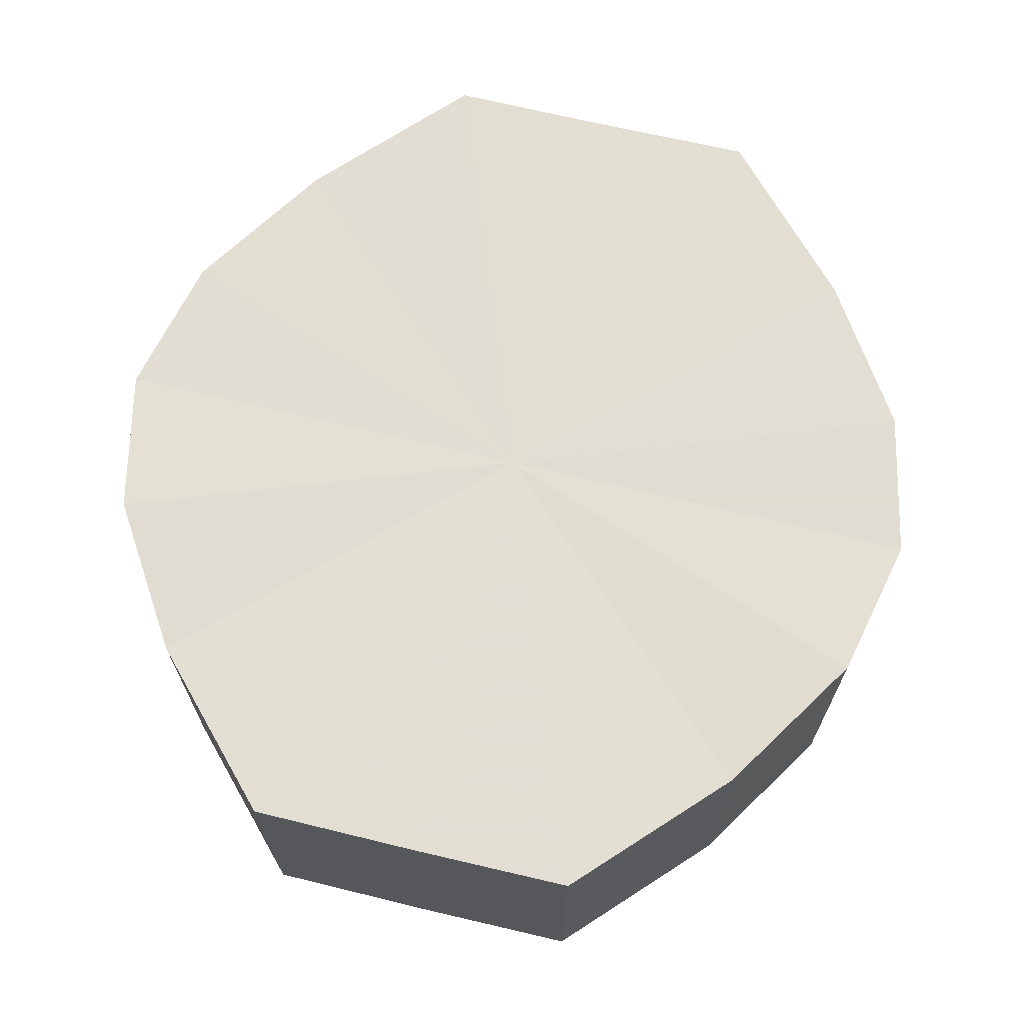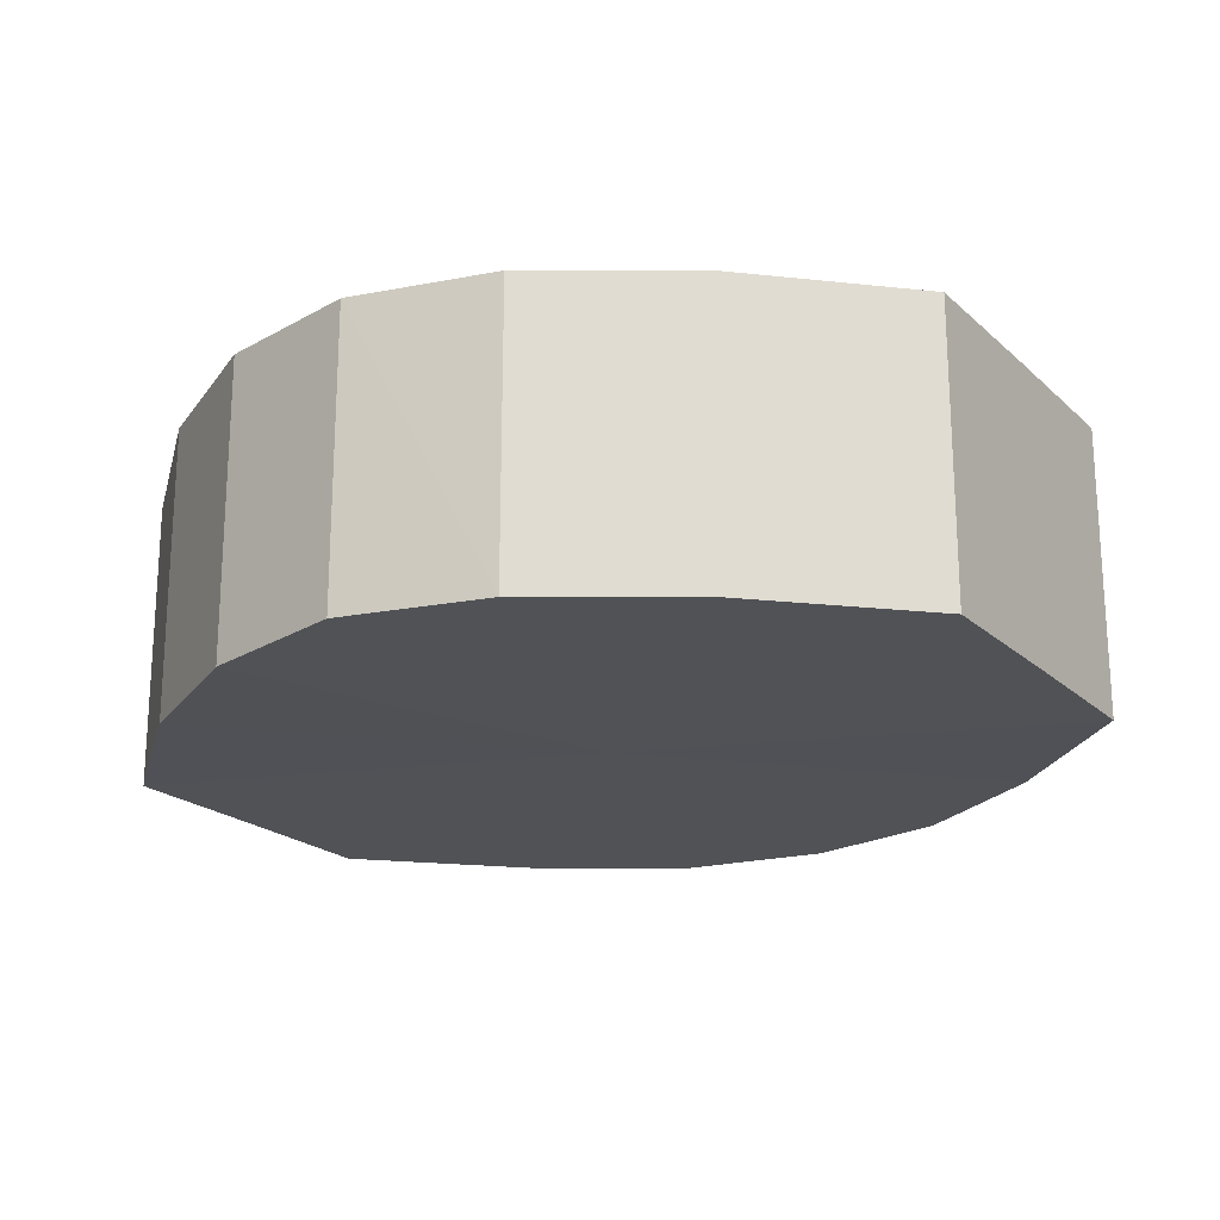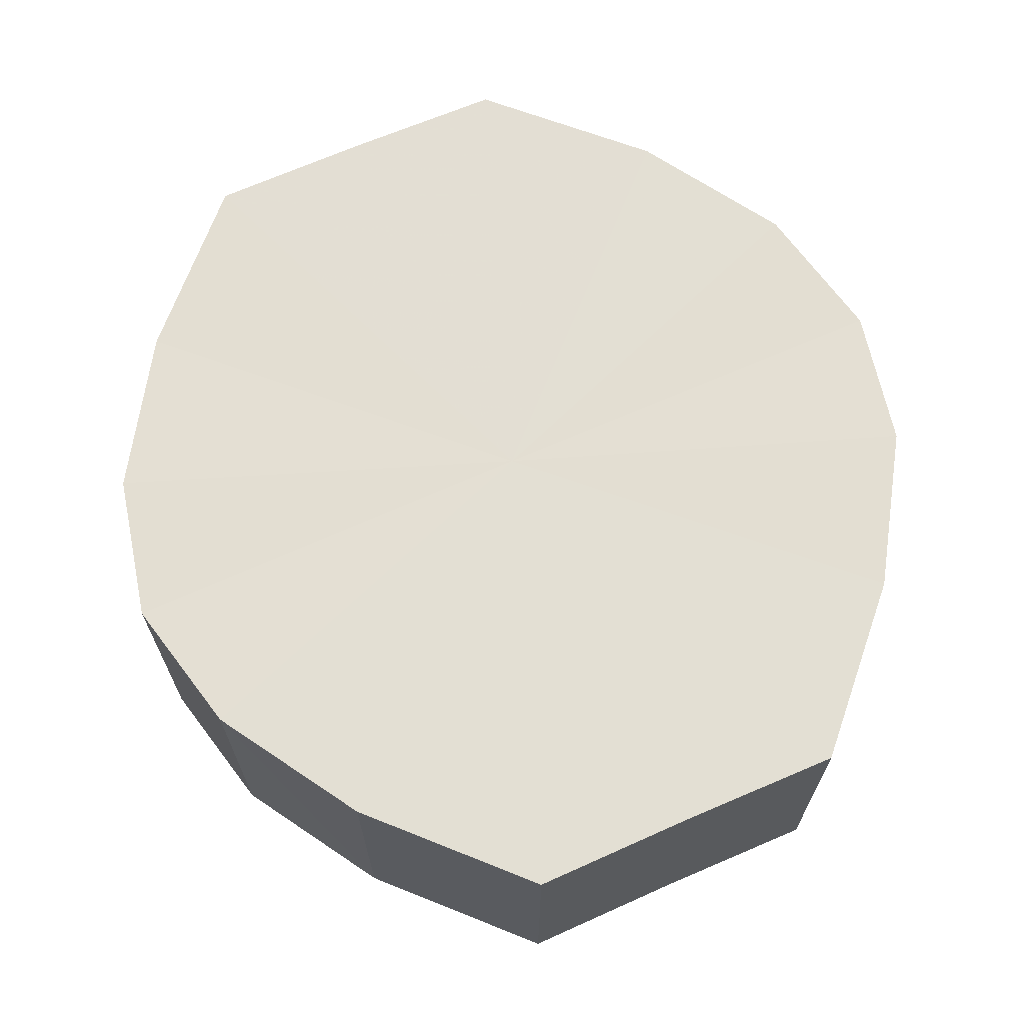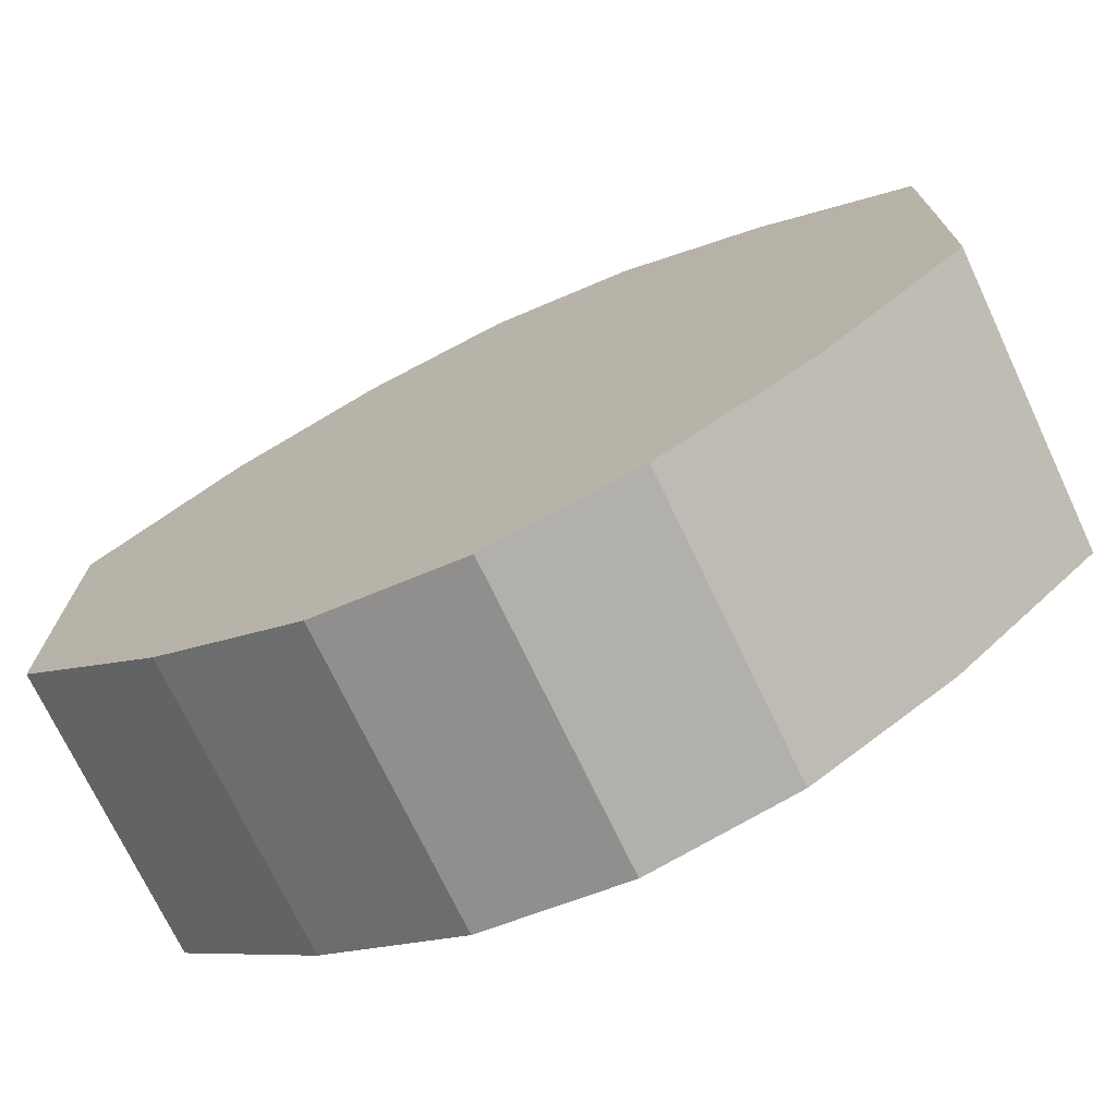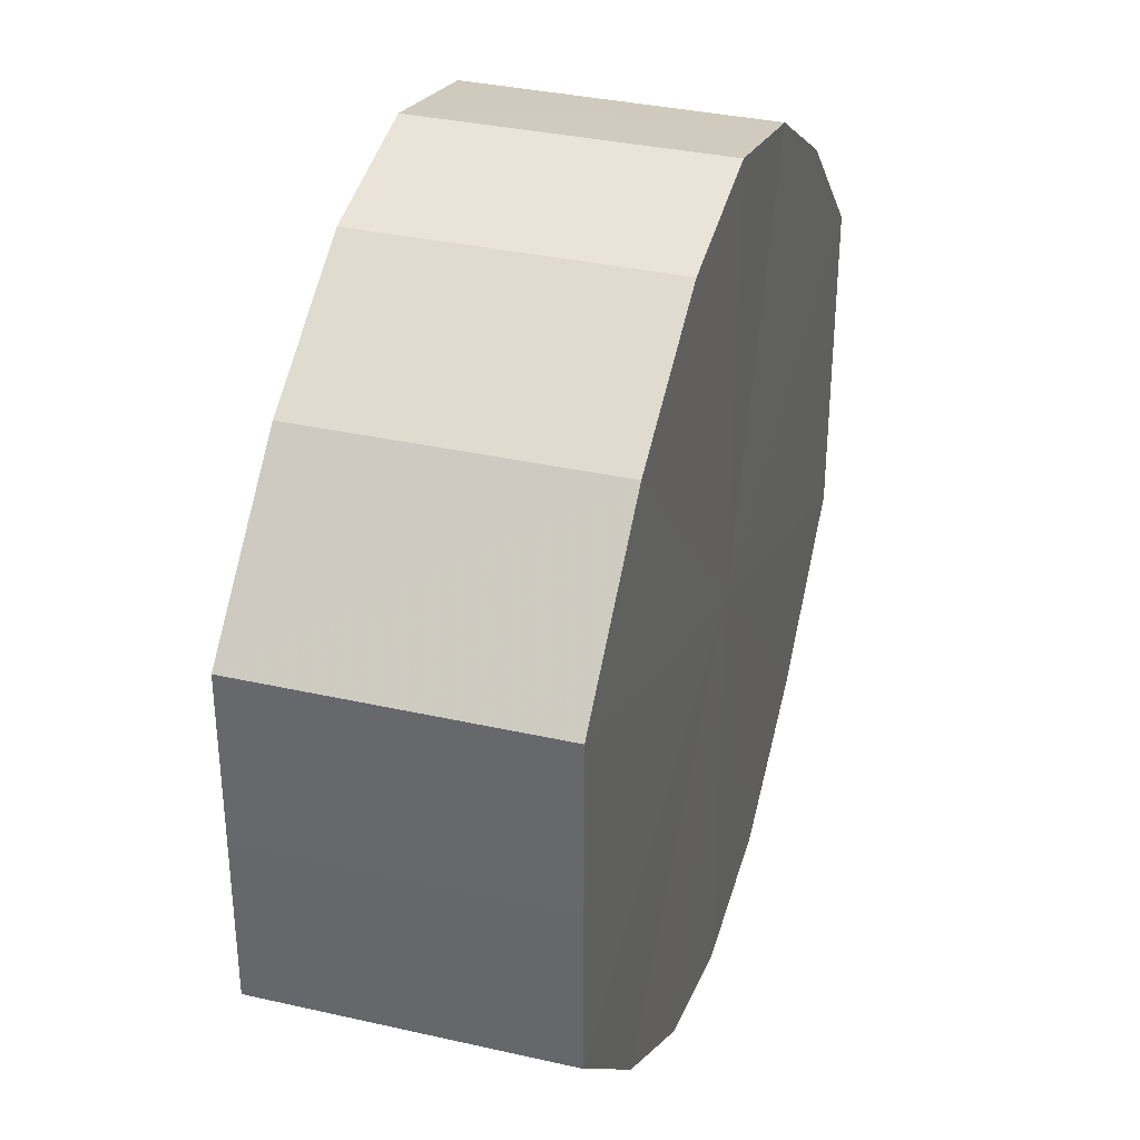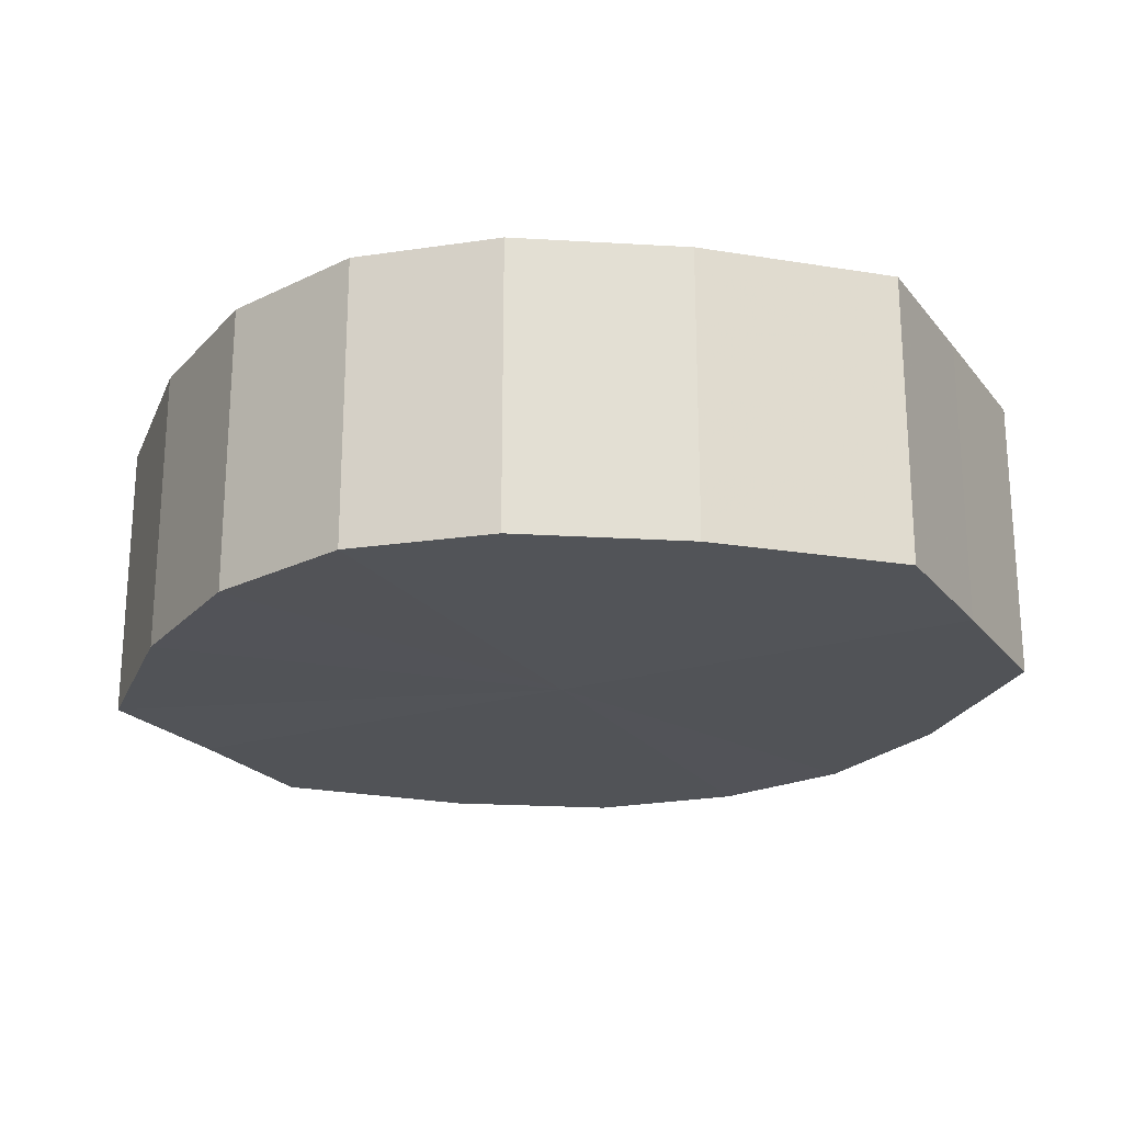
<metadata>
{"format":"obj","ext":"obj","renderer":"f3d","projection":"perspective","resolution":1024,"background":"white","views":[{"elev":67.8,"azim":103.6,"up":"+Y"},{"elev":-20.9,"azim":32.4,"up":"+Y"},{"elev":67.1,"azim":-114.1,"up":"+Y"},{"elev":-73.3,"azim":25.3,"up":"+Z"},{"elev":34.4,"azim":106.9,"up":"+Z"},{"elev":-22.2,"azim":27.3,"up":"+Y"}]}
</metadata>
<code>
o 1423
v 2229 1877 8.024
v 2229 1877 8.022
v 2229 1877 8.024
v 2229 1877 8.015
v 2229 1877 8.022
v 2229 1877 8.022
v 2229 1877 8.022
v 2229 1877 8.006
v 2229 1877 8.015
v 2229 1877 8.015
v 2229 1877 8.015
v 2229 1877 7.995
v 2229 1877 8.006
v 2229 1877 8.006
v 2229 1877 8.006
v 2229 1877 7.983
v 2229 1877 7.995
v 2229 1877 7.995
v 2229 1877 7.995
v 2229 1877 7.974
v 2229 1877 7.983
v 2229 1877 7.983
v 2229 1877 7.983
v 2229 1877 7.967
v 2229 1877 7.974
v 2229 1877 7.974
v 2229 1877 7.974
v 2229 1877 7.965
v 2229 1877 7.967
v 2229 1877 7.967
v 2229 1877 7.967
v 2229 1877 7.965
v 2229 1877 8.024
v 2229 1877 8.022
v 2229 1877 8.022
v 2229 1877 8.015
v 2229 1877 8.015
v 2229 1877 8.022
v 2229 1877 8.024
v 2229 1877 8.015
v 2229 1877 8.022
v 2229 1877 8.006
v 2229 1877 8.006
v 2229 1877 8.006
v 2229 1877 8.015
v 2229 1877 7.995
v 2229 1877 8.006
v 2229 1877 7.995
v 2229 1877 7.995
v 2229 1877 7.983
v 2229 1877 7.995
v 2229 1877 7.974
v 2229 1877 7.983
v 2229 1877 7.983
v 2229 1877 7.983
v 2229 1877 7.967
v 2229 1877 7.974
v 2229 1877 7.965
v 2229 1877 7.967
v 2229 1877 7.974
v 2229 1877 7.974
v 2229 1877 7.967
v 2229 1877 7.965
v 2229 1877 7.967
v 2229 1877 7.995
v 2229 1877 8.022
v 2229 1877 8.024
v 2229 1877 8.015
v 2229 1877 8.022
v 2229 1877 8.006
v 2229 1877 8.015
v 2229 1877 7.995
v 2229 1877 8.006
v 2229 1877 7.983
v 2229 1877 7.995
v 2229 1877 7.974
v 2229 1877 7.983
v 2229 1877 7.967
v 2229 1877 7.974
v 2229 1877 7.965
v 2229 1877 7.967
v 2229 1877 7.995
v 2229 1877 8.024
v 2229 1877 8.022
v 2229 1877 8.022
v 2229 1877 8.015
v 2229 1877 8.015
v 2229 1877 8.006
v 2229 1877 8.006
v 2229 1877 7.995
v 2229 1877 7.995
v 2229 1877 7.983
v 2229 1877 7.983
v 2229 1877 7.974
v 2229 1877 7.974
v 2229 1877 7.967
v 2229 1877 7.967
v 2229 1877 7.965
f 1 2 3
f 2 4 5
f 6 1 7
f 4 8 9
f 10 6 11
f 8 12 13
f 14 10 15
f 12 16 17
f 18 14 19
f 16 20 21
f 22 18 23
f 20 24 25
f 26 22 27
f 24 28 29
f 30 26 31
f 28 30 32
f 33 34 35
f 35 36 37
f 38 39 33
f 40 41 38
f 37 42 43
f 44 45 40
f 46 47 44
f 43 48 49
f 50 51 46
f 52 53 50
f 49 54 55
f 56 57 52
f 58 59 56
f 55 60 61
f 62 63 58
f 61 64 62
f 65 66 67
f 65 68 66
f 65 67 69
f 65 70 68
f 65 69 71
f 65 72 70
f 65 71 73
f 65 74 72
f 65 73 75
f 65 76 74
f 65 75 77
f 65 78 76
f 65 77 79
f 65 80 78
f 65 79 81
f 65 81 80
f 82 83 84
f 82 85 83
f 82 84 86
f 82 87 85
f 82 86 88
f 82 89 87
f 82 88 90
f 82 91 89
f 82 90 92
f 82 93 91
f 82 92 94
f 82 95 93
f 82 94 96
f 82 97 95
f 82 96 98
f 82 98 97

</code>
